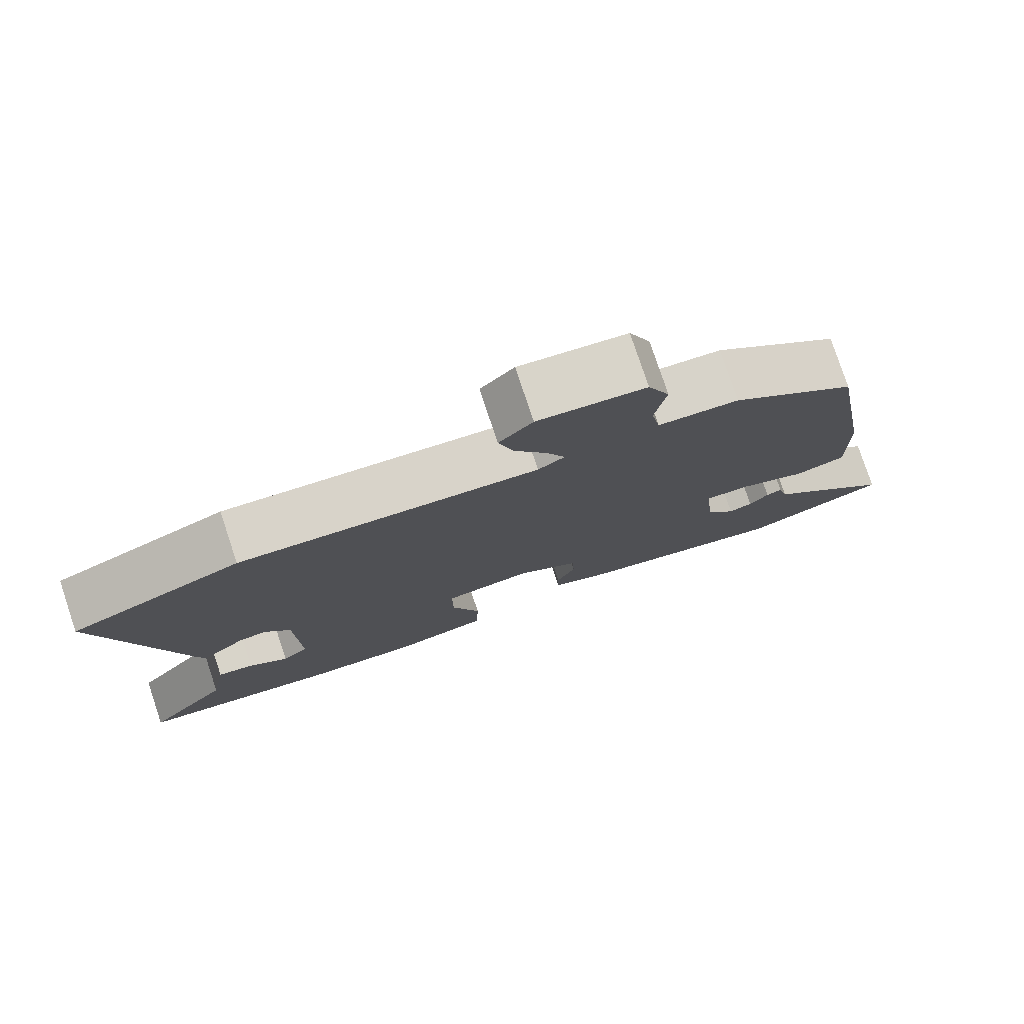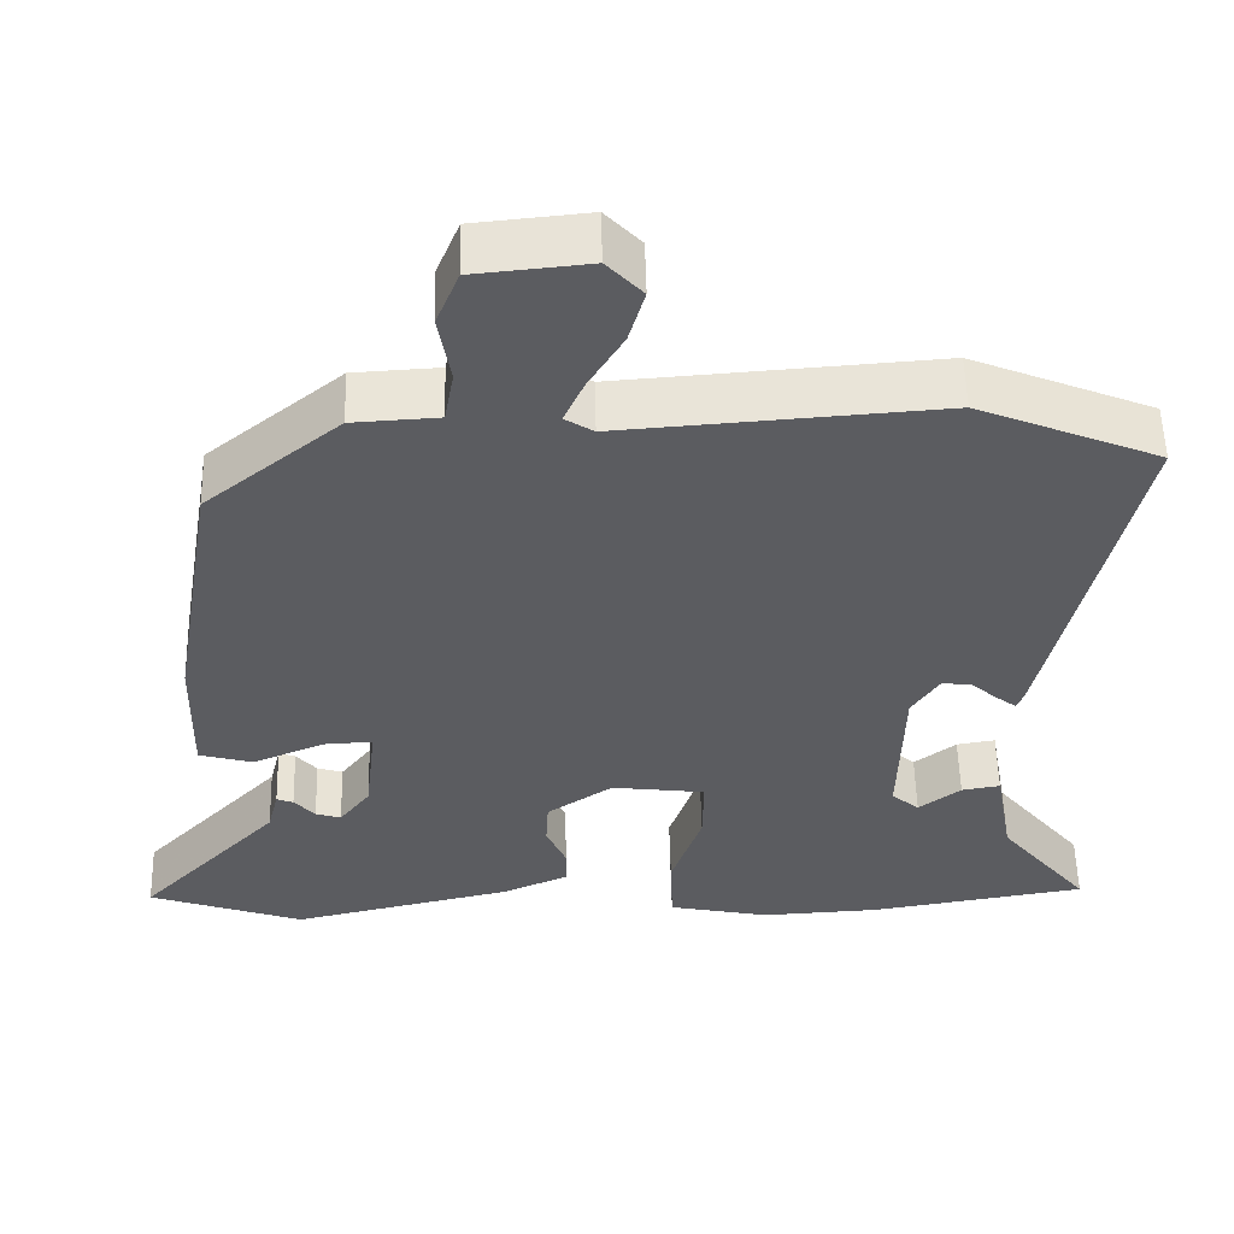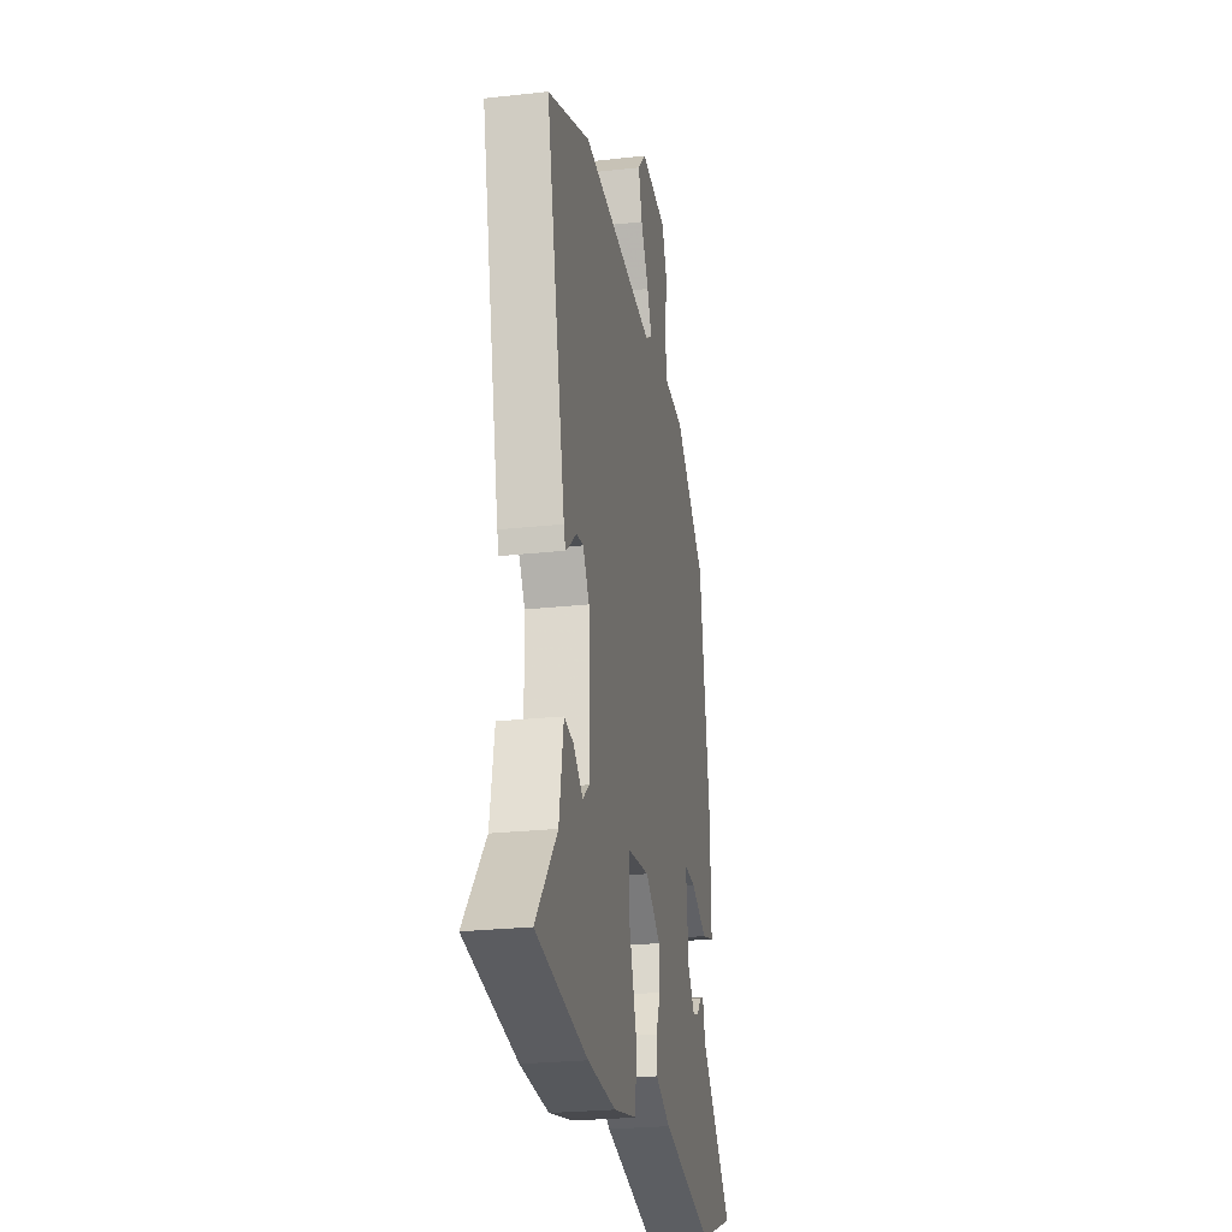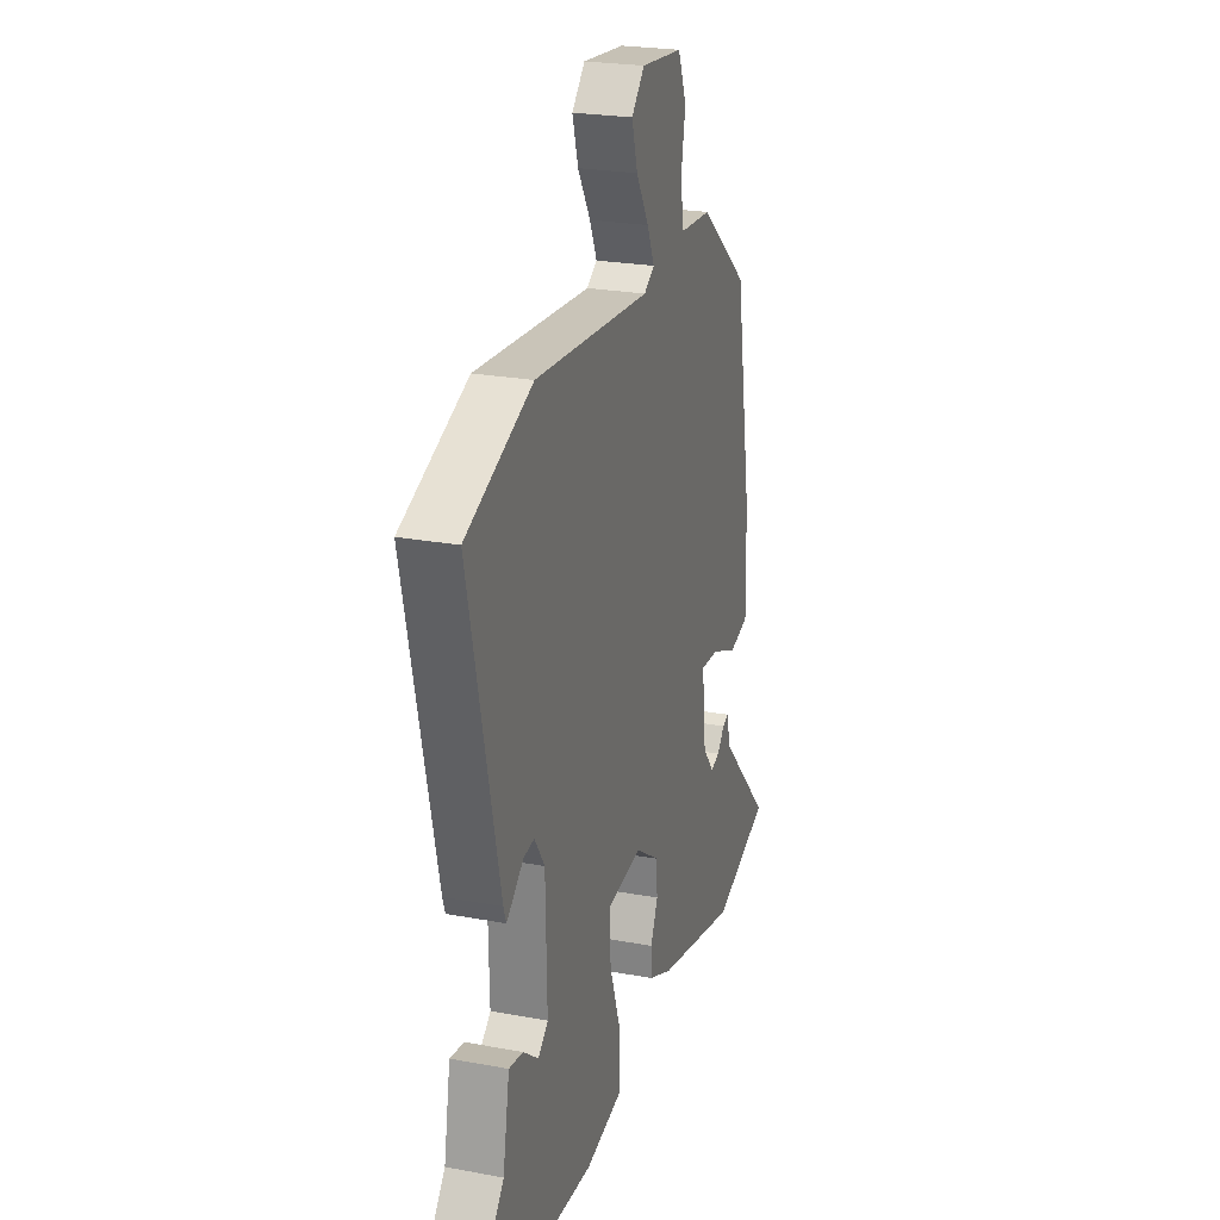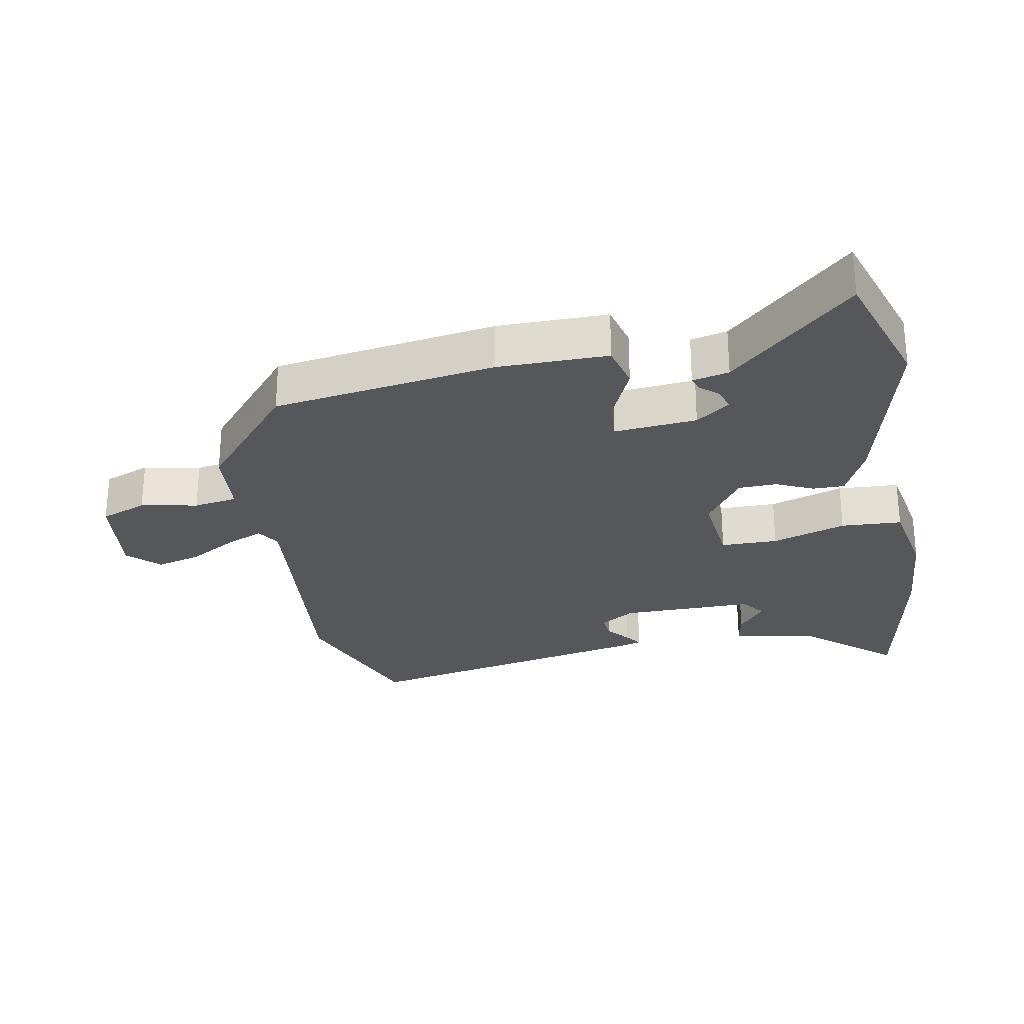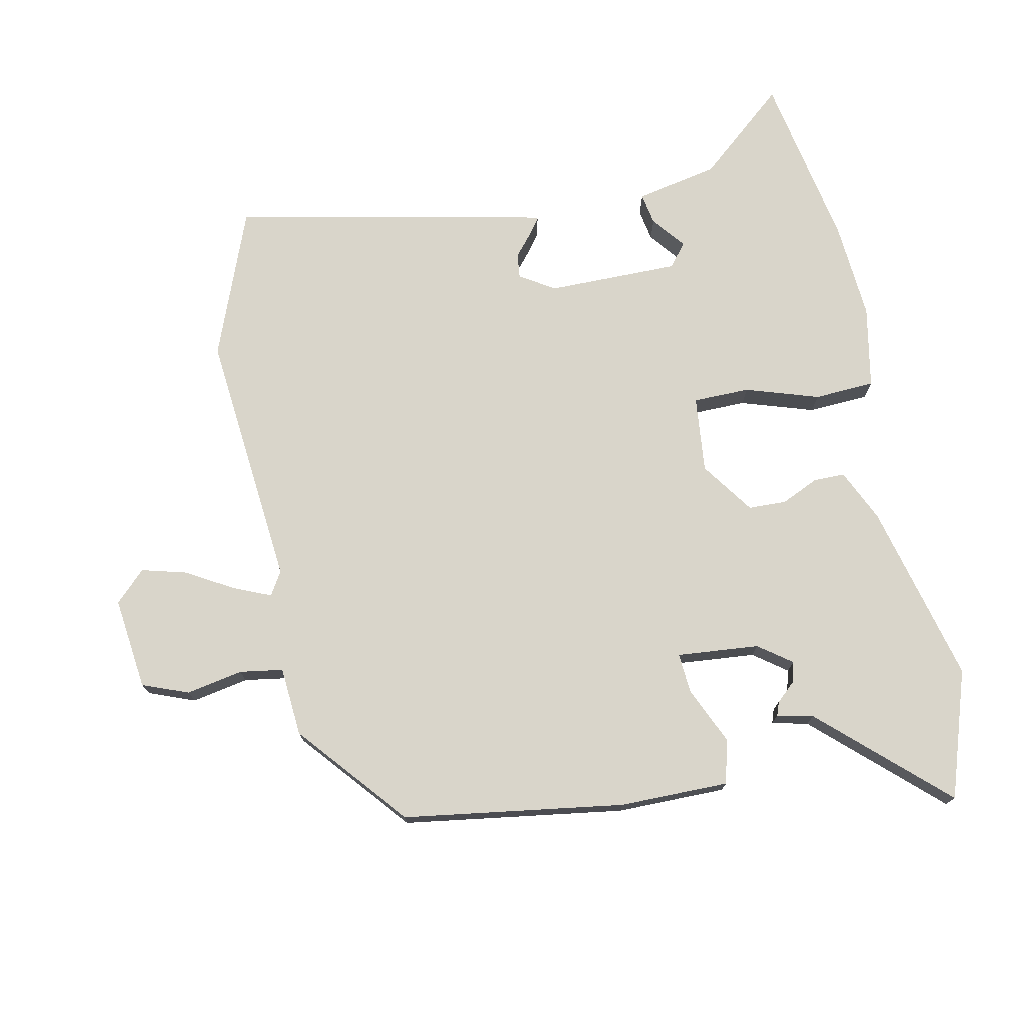
<metadata>
{"format":"obj","ext":"obj","renderer":"f3d","projection":"perspective","resolution":1024,"background":"white","views":[{"elev":78.4,"azim":-18.5,"up":"+Z"},{"elev":54.6,"azim":178.6,"up":"+Z"},{"elev":-25.3,"azim":-79.9,"up":"+Z"},{"elev":23.9,"azim":-72.8,"up":"+Z"},{"elev":-27.3,"azim":99.4,"up":"+Y"},{"elev":74.4,"azim":77.1,"up":"+Y"}]}
</metadata>
<code>
v -0.341 0.07 -0.526
v -0.616 0.07 -0.481
v -0.502 0.07 -0.341
v -0.479 0.07 -0.212
v -0.43 0.07 -0.22
v -0.377 0.07 -0.261
v -0.342 0.07 -0.231
v -0.347 0.07 -0.026
v -0.382 0.07 0.027
v -0.42 0.07 0.022
v -0.454 0.07 -0.008
v -0.479 0.07 -0.027
v -0.488 0.07 -0.001
v -0.593 0.07 0.462
v -0.364 0.07 0.556
v 0.037 0.07 0.527
v 0.073 0.07 0.55
v 0.048 0.07 0.606
v 0.004 0.07 0.679
v -0.016 0.07 0.748
v 0.029 0.07 0.796
v 0.173 0.07 0.782
v 0.202 0.07 0.711
v 0.187 0.07 0.623
v 0.199 0.07 0.556
v 0.307 0.07 0.55
v 0.477 0.07 0.412
v 0.535 0.07 0.07
v 0.539 0.07 -0.1
v 0.471 0.07 -0.119
v 0.381 0.07 -0.081
v 0.319 0.07 -0.078
v 0.333 0.07 -0.205
v 0.372 0.07 -0.256
v 0.404 0.07 -0.246
v 0.43 0.07 -0.216
v 0.451 0.07 -0.208
v 0.465 0.07 -0.264
v 0.643 0.07 -0.45
v 0.447 0.07 -0.519
v 0.165 0.07 -0.455
v 0.083 0.07 -0.419
v 0.082 0.07 -0.37
v 0.107 0.07 -0.312
v 0.104 0.07 -0.253
v 0.021 0.07 -0.197
v -0.098 0.07 -0.212
v -0.097 0.07 -0.3
v -0.058 0.07 -0.413
v -0.061 0.07 -0.507
v -0.189 0.07 -0.534
v -0.341 0 -0.526
v -0.616 0 -0.481
v -0.502 0 -0.341
v -0.479 0 -0.212
v -0.43 0 -0.22
v -0.377 0 -0.261
v -0.342 0 -0.231
v -0.347 0 -0.026
v -0.382 0 0.027
v -0.42 0 0.022
v -0.454 0 -0.008
v -0.479 0 -0.027
v -0.488 0 -0.001
v -0.593 0 0.462
v -0.364 0 0.556
v 0.037 0 0.527
v 0.073 0 0.55
v 0.048 0 0.606
v 0.004 0 0.679
v -0.016 0 0.748
v 0.029 0 0.796
v 0.173 0 0.782
v 0.202 0 0.711
v 0.187 0 0.623
v 0.199 0 0.556
v 0.307 0 0.55
v 0.477 0 0.412
v 0.535 0 0.07
v 0.539 0 -0.1
v 0.471 0 -0.119
v 0.381 0 -0.081
v 0.319 0 -0.078
v 0.333 0 -0.205
v 0.372 0 -0.256
v 0.404 0 -0.246
v 0.43 0 -0.216
v 0.451 0 -0.208
v 0.465 0 -0.264
v 0.643 0 -0.45
v 0.447 0 -0.519
v 0.165 0 -0.455
v 0.083 0 -0.419
v 0.082 0 -0.37
v 0.107 0 -0.312
v 0.104 0 -0.253
v 0.021 0 -0.197
v -0.098 0 -0.212
v -0.097 0 -0.3
v -0.058 0 -0.413
v -0.061 0 -0.507
v -0.189 0 -0.534
f 1 2 3
f 51 1 3
f 50 51 3
f 49 50 3
f 48 49 3
f 47 48 3
f 42 43 44
f 41 42 44
f 40 41 44
f 39 40 44
f 38 39 44
f 38 44 45
f 35 36 37 38
f 34 35 38
f 34 38 45
f 33 34 45 46
f 29 30 31
f 28 29 31
f 27 28 31
f 26 27 31
f 25 26 31
f 25 31 32
f 22 23 24
f 21 22 24
f 20 21 24
f 19 20 24
f 18 19 24
f 17 18 24 25
f 32 33 46
f 25 32 46
f 17 25 46
f 16 17 46
f 14 15 16
f 13 14 16
f 12 13 16
f 11 12 16
f 10 11 16
f 3 4 5 6
f 47 3 6
f 47 6 7
f 46 47 7 8
f 16 46 8 9
f 9 10 16
f 54 53 52
f 54 52 102
f 54 102 101
f 54 101 100
f 54 100 99
f 54 99 98
f 95 94 93
f 95 93 92
f 95 92 91
f 95 91 90
f 95 90 89
f 96 95 89
f 89 88 87 86
f 89 86 85
f 96 89 85
f 97 96 85 84
f 82 81 80
f 82 80 79
f 82 79 78
f 82 78 77
f 82 77 76
f 83 82 76
f 75 74 73
f 75 73 72
f 75 72 71
f 75 71 70
f 75 70 69
f 76 75 69 68
f 97 84 83
f 97 83 76
f 97 76 68
f 97 68 67
f 67 66 65
f 67 65 64
f 67 64 63
f 67 63 62
f 67 62 61
f 57 56 55 54
f 57 54 98
f 58 57 98
f 59 58 98 97
f 60 59 97 67
f 67 61 60
f 1 52 53 2
f 2 53 54 3
f 3 54 55 4
f 4 55 56 5
f 5 56 57 6
f 6 57 58 7
f 7 58 59 8
f 8 59 60 9
f 9 60 61 10
f 10 61 62 11
f 11 62 63 12
f 12 63 64 13
f 13 64 65 14
f 14 65 66 15
f 15 66 67 16
f 16 67 68 17
f 17 68 69 18
f 18 69 70 19
f 19 70 71 20
f 20 71 72 21
f 21 72 73 22
f 22 73 74 23
f 23 74 75 24
f 24 75 76 25
f 25 76 77 26
f 26 77 78 27
f 27 78 79 28
f 28 79 80 29
f 29 80 81 30
f 30 81 82 31
f 31 82 83 32
f 32 83 84 33
f 33 84 85 34
f 34 85 86 35
f 35 86 87 36
f 36 87 88 37
f 37 88 89 38
f 38 89 90 39
f 39 90 91 40
f 40 91 92 41
f 41 92 93 42
f 42 93 94 43
f 43 94 95 44
f 44 95 96 45
f 45 96 97 46
f 46 97 98 47
f 47 98 99 48
f 48 99 100 49
f 49 100 101 50
f 50 101 102 51
f 51 102 52 1

</code>
